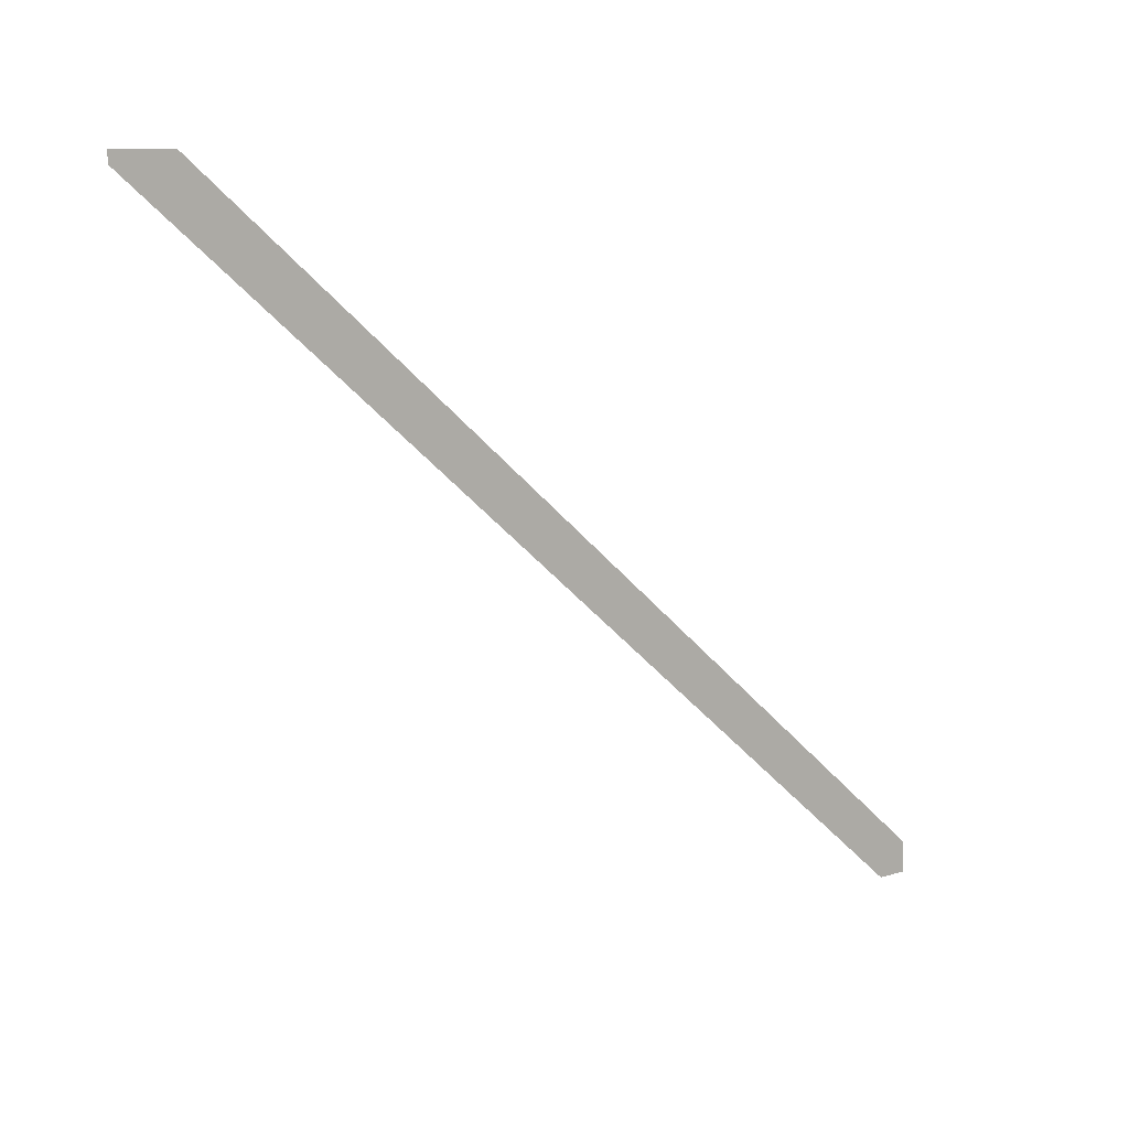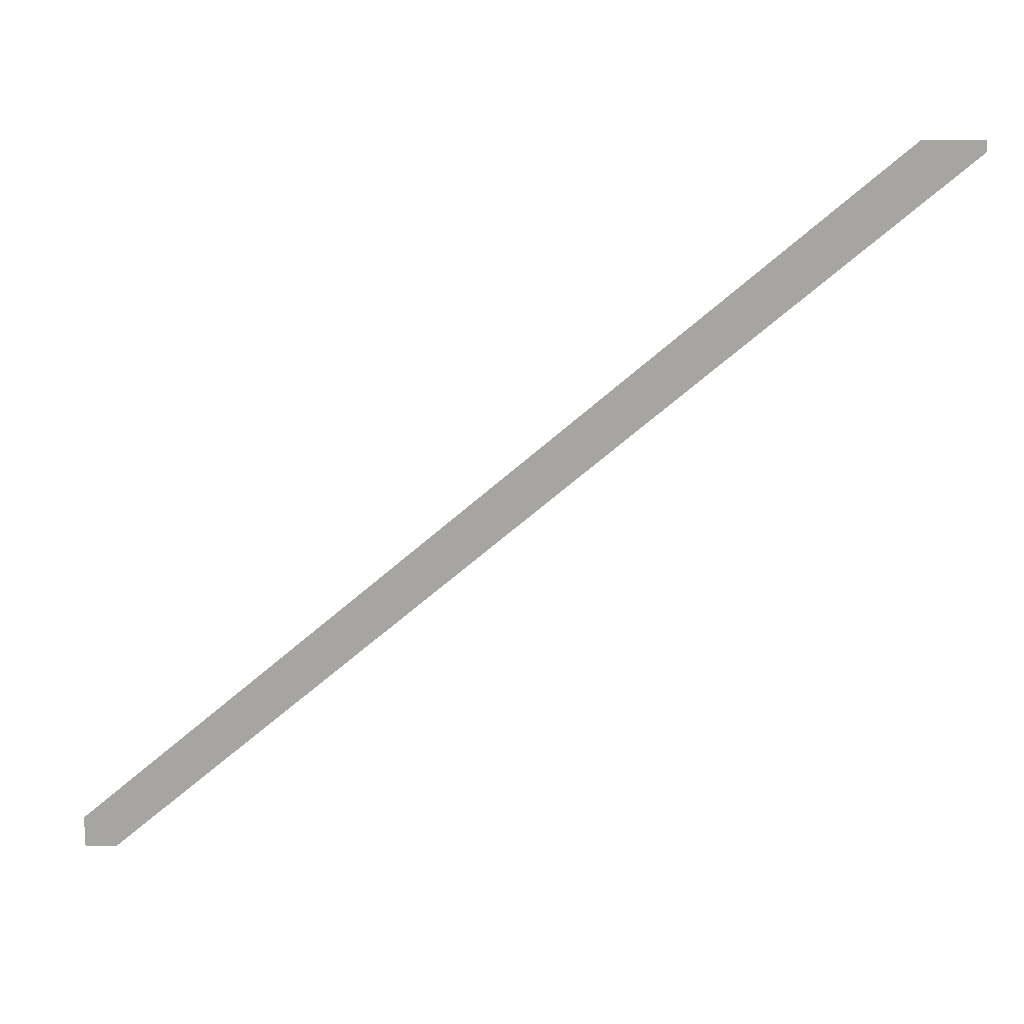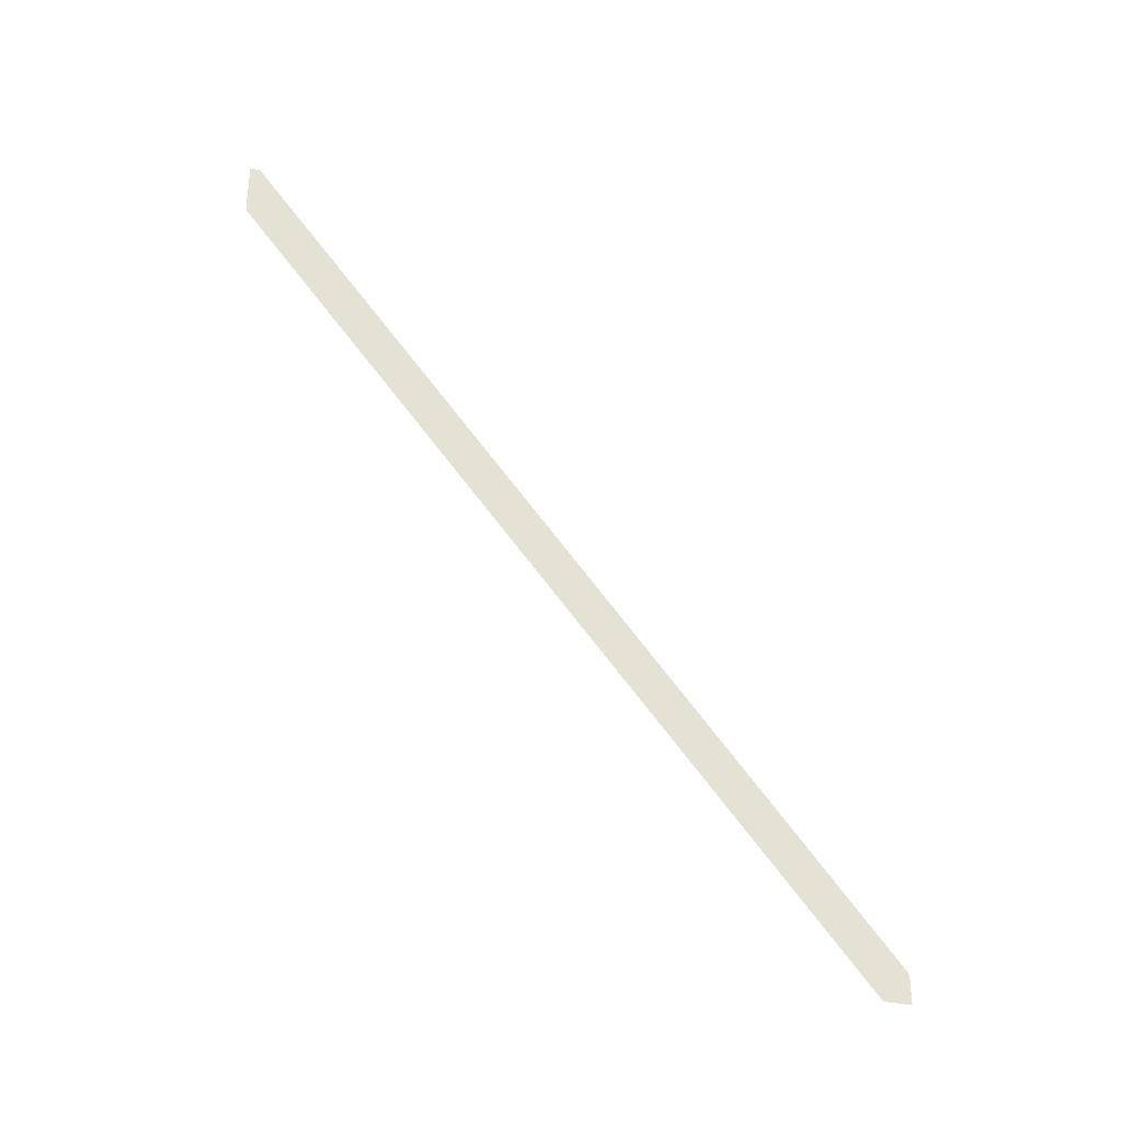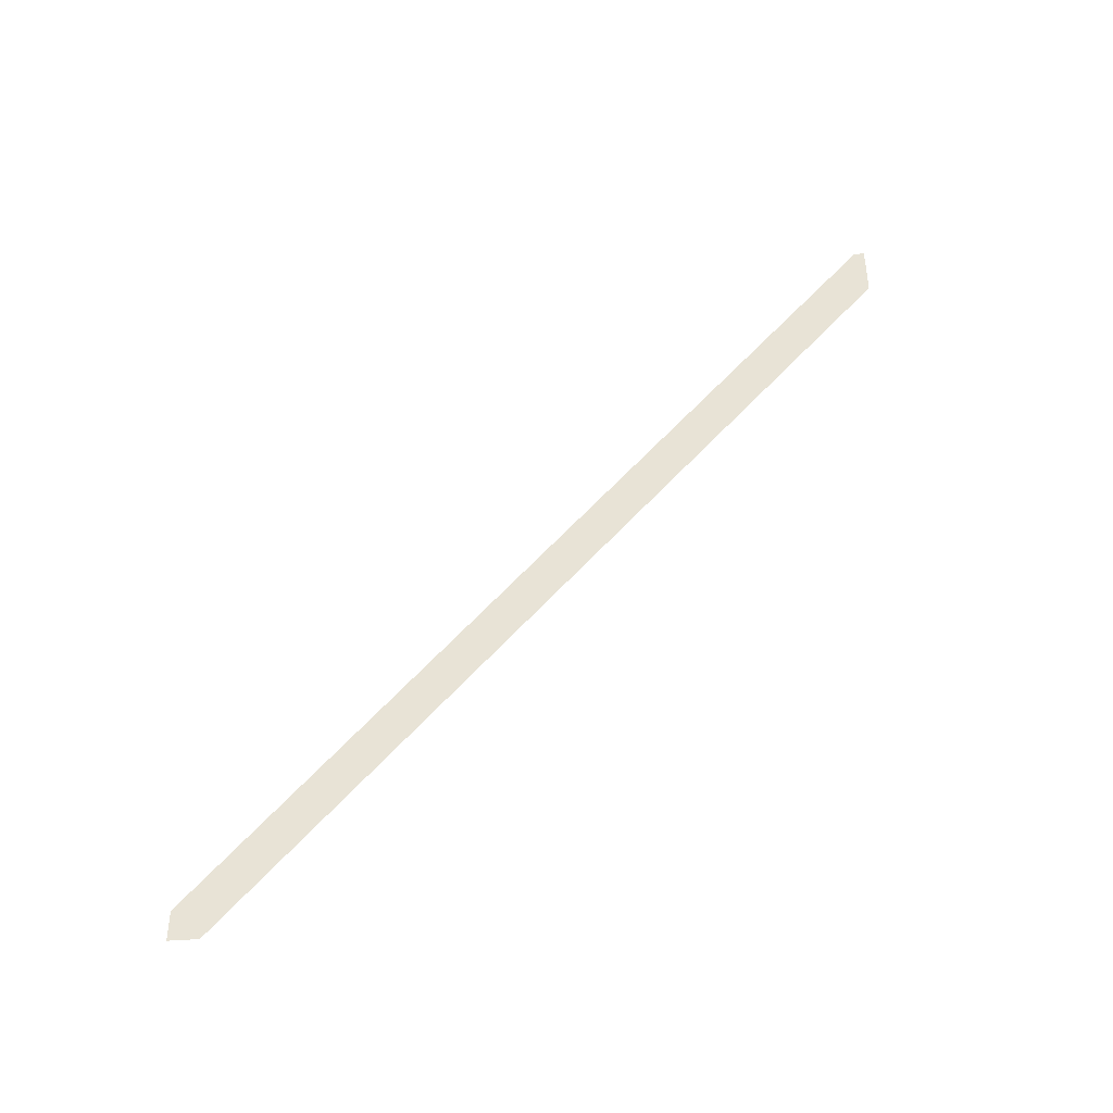
<metadata>
{"format":"obj","ext":"obj","renderer":"f3d","projection":"perspective","resolution":1024,"background":"white","views":[{"elev":9.5,"azim":51.6,"up":"+Y"},{"elev":15.6,"azim":-87.1,"up":"+Y"},{"elev":-32.2,"azim":-108.8,"up":"+Z"},{"elev":-40.9,"azim":95.7,"up":"+Z"}]}
</metadata>
<code>
o 108
v 2156 1875 16.98
v 2156 1872 13.05
v 2156 1872 13.19
v 2156 1872 13.05
v 2156 1875 16.98
v 2156 1872 13.05
v 2156 1872 13.05
v 2156 1875 16.98
v 2156 1875 16.7
v 2156 1875 16.7
v 2156 1875 16.98
v 2156 1875 16.98
v 2156 1872 13.05
v 2156 1875 16.7
v 2156 1872 13.05
v 2156 1872 13.19
v 2156 1872 13.05
v 2156 1872 13.19
v 2156 1872 13.05
v 2156 1875 16.98
f 1 2 3
f 4 5 6
f 7 8 9
f 10 8 11
f 12 13 9
f 12 14 11
f 15 16 17
f 18 19 20

</code>
